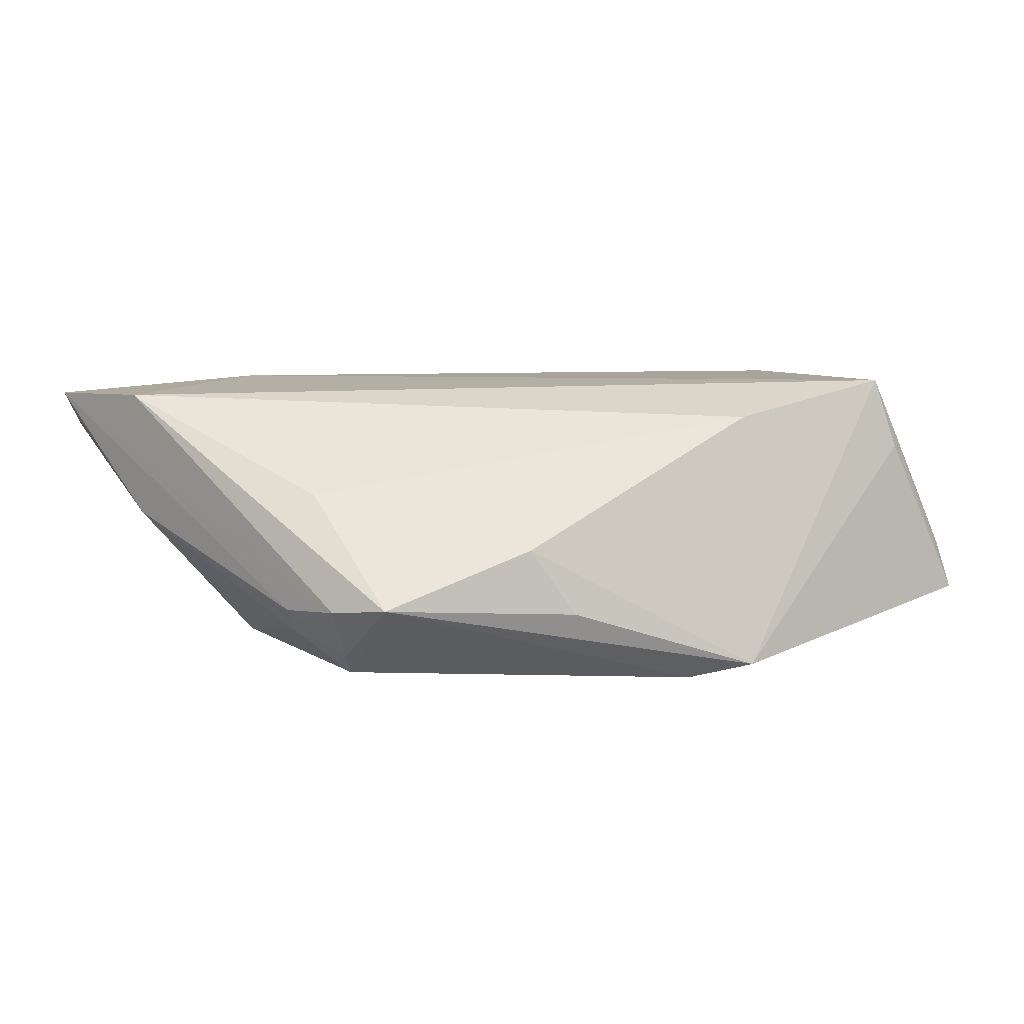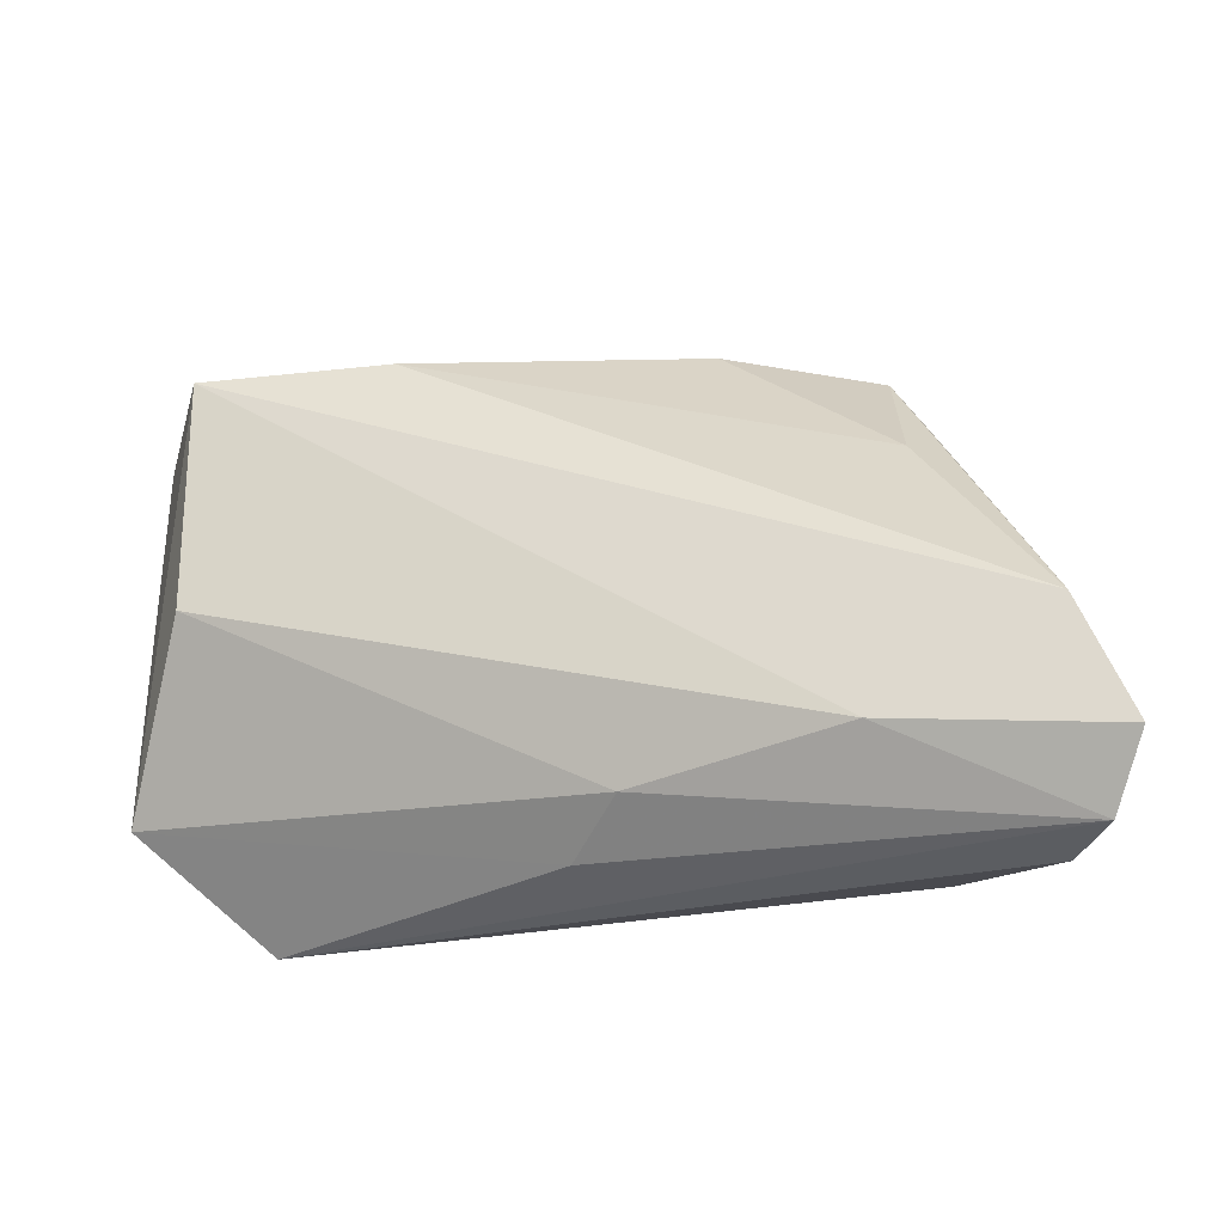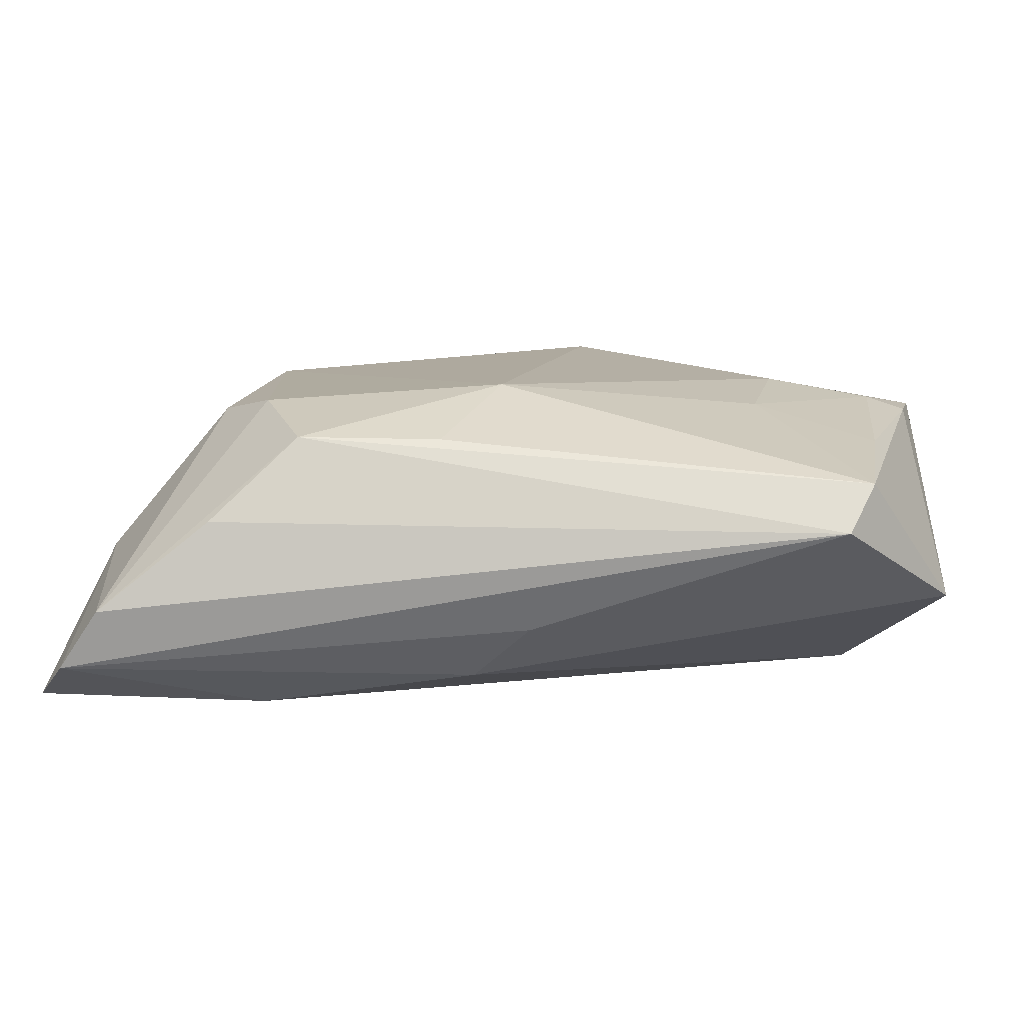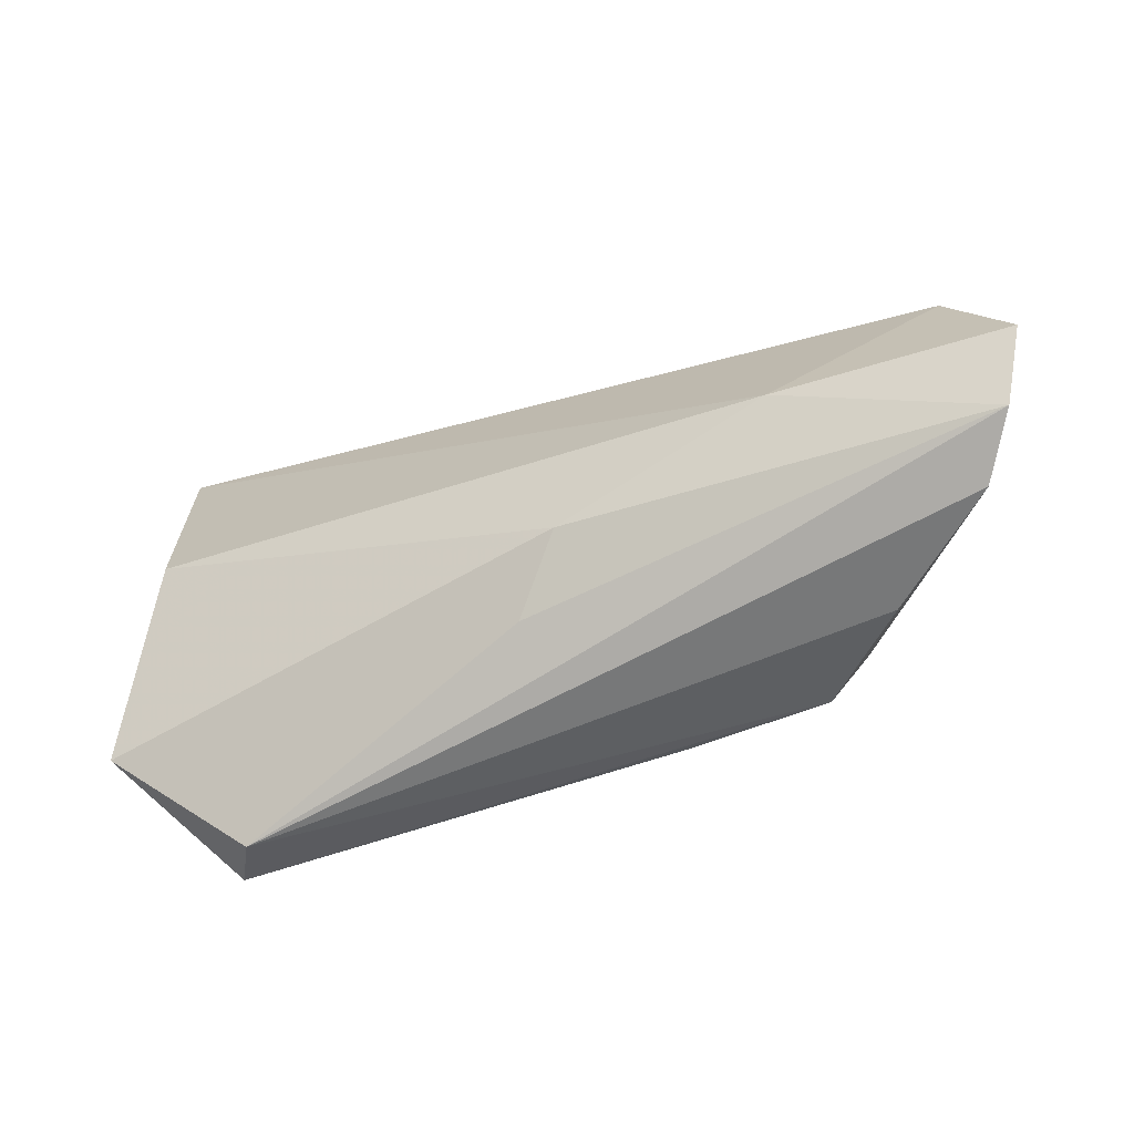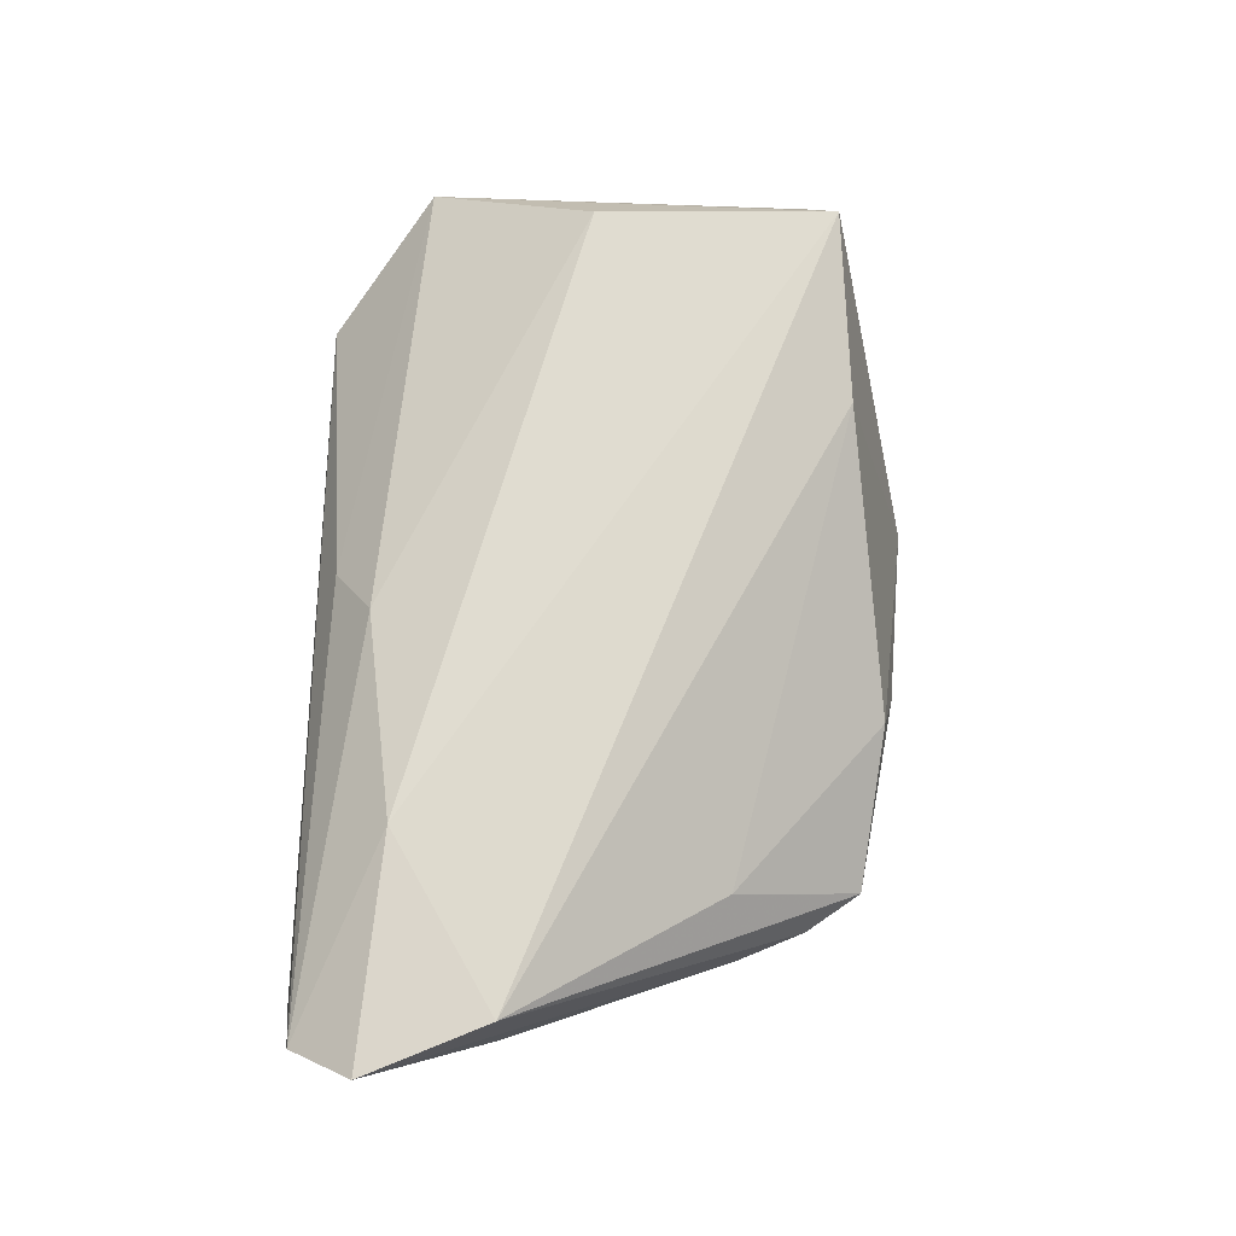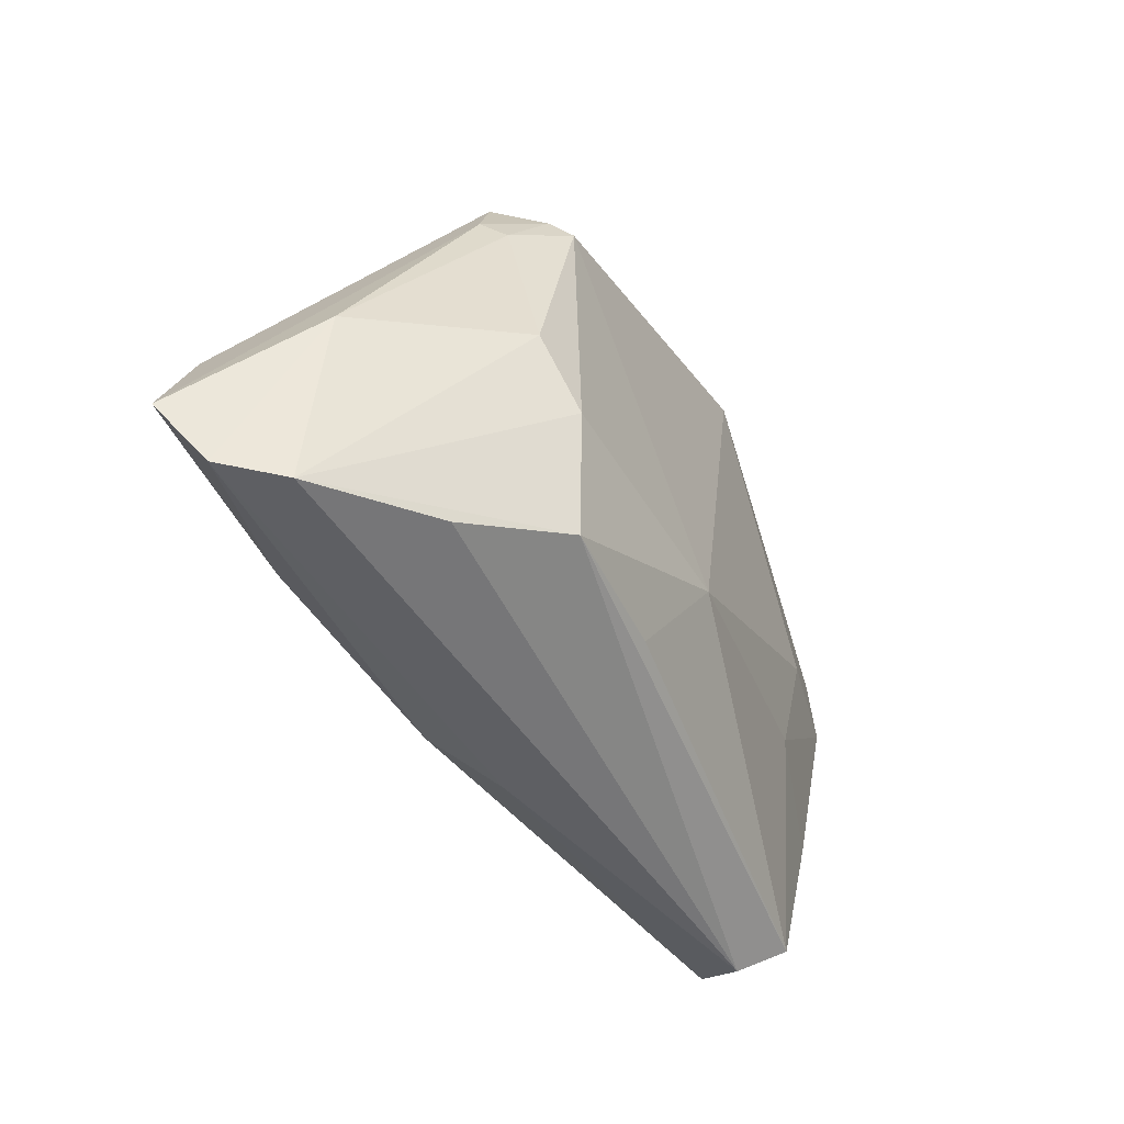
<metadata>
{"format":"obj","ext":"obj","renderer":"f3d","projection":"perspective","resolution":1024,"background":"white","views":[{"elev":7.3,"azim":153.9,"up":"+Z"},{"elev":-25.8,"azim":15.4,"up":"+Y"},{"elev":-79.6,"azim":-179.7,"up":"+Y"},{"elev":-68.2,"azim":22.4,"up":"+Y"},{"elev":69.6,"azim":90.4,"up":"+Z"},{"elev":-49.6,"azim":116.4,"up":"+Y"}]}
</metadata>
<code>
v -0.04699 0.02395 0.003635
v -0.0478 0.01426 -0.01123
v -0.04687 -0.02023 0.00622
v -0.03808 0.02635 0.0183
v 0.01085 0.03351 -0.008368
v 0.05197 -0.01025 0.001428
v 0.05281 -0.009827 0.01682
v 0.03853 -0.006355 -0.01451
v 0.03393 0.02916 -0.006896
v 0.01193 -0.02616 -0.01341
v -0.02919 0.007605 -0.01612
v 0.03268 -0.01381 -0.01641
v 0.03539 0.02007 -0.01383
v 0.05861 -0.0239 0.01648
v 0.008377 -0.02455 0.01438
v -0.005859 0.03238 -0.0179
v -0.04952 0.02588 -0.004434
v 0.005039 -0.01376 -0.01811
v 0.03773 -0.03038 -0.004882
v -0.0395 -0.01205 -0.01086
v -0.03663 -0.02897 -0.008549
v -0.05074 0.02731 -0.01029
v -0.04189 0.00826 -0.01364
v 0.02791 -0.02656 -0.01381
v -0.02563 -0.007364 -0.01479
v 0.03981 0.01322 -0.01111
v -0.01294 0.03604 -0.01616
v 0.001935 -0.02921 0.007972
v 0.03391 0.01793 -0.01627
v 0.05478 -0.03116 0.01162
v -0.03354 -0.03229 -0.003519
v 0.04119 0.01553 -0.008303
v 0.03816 0.02294 -0.007728
v 0.01605 0.03177 -0.0004542
v -0.01645 0.0277 0.0142
v -0.03785 -0.001088 0.0183
v 0.03705 0.01423 0.005484
v 0.05024 -0.03229 0.004909
v 0.0331 -0.02127 0.0183
v -0.04057 0.02767 0.009543
f 36 4 3
f 3 31 28
f 16 29 18
f 16 22 27
f 9 16 27
f 29 16 9
f 3 4 1
f 40 4 27
f 27 22 40
f 40 22 4
f 21 31 3
f 15 36 3
f 3 28 15
f 18 29 12
f 4 22 17
f 17 1 4
f 17 22 3
f 3 1 17
f 24 19 31
f 31 21 24
f 18 12 24
f 36 15 39
f 14 7 39
f 4 36 39
f 39 7 4
f 19 24 38
f 38 24 12
f 31 19 38
f 14 6 32
f 8 12 29
f 6 38 8
f 8 38 12
f 27 4 35
f 35 34 27
f 4 7 35
f 5 9 27
f 27 34 5
f 5 34 9
f 7 9 37
f 9 34 37
f 37 35 7
f 34 35 37
f 18 21 25
f 22 23 2
f 3 22 2
f 2 21 3
f 22 16 11
f 11 23 22
f 11 16 18
f 18 25 11
f 11 25 23
f 10 21 18
f 18 24 10
f 10 24 21
f 30 6 14
f 30 38 6
f 30 15 28
f 30 28 31
f 31 38 30
f 14 39 30
f 30 39 15
f 29 9 13
f 33 9 7
f 33 7 14
f 14 32 33
f 33 13 9
f 32 13 33
f 26 32 6
f 6 8 26
f 26 8 29
f 29 13 26
f 26 13 32
f 21 2 20
f 20 2 23
f 20 25 21
f 23 25 20

</code>
